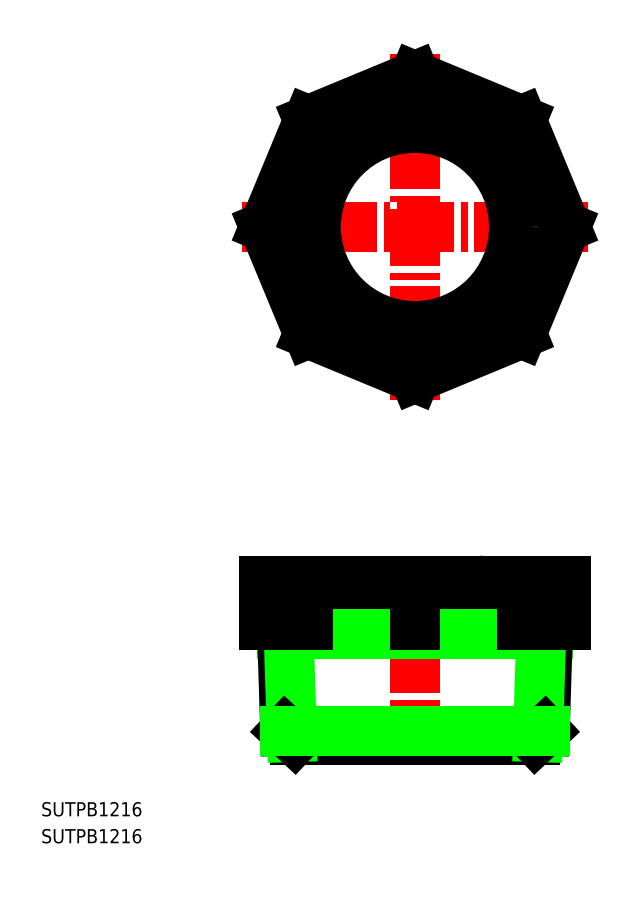
<metadata>
{"format":"dxf","ext":"dxf","renderer":"ezdxf+matplotlib","layout":"modelspace","background":"white","min_lineweight":24,"dpi":150}
</metadata>
<code>
0
SECTION
2
ENTITIES
0
TEXT
8
0
10
46.73
20
157
30
0
40
3.2
1
SUTPB1216
0
TEXT
8
0
10
46.73
20
150.9
30
0
40
3.2
1
SUTPB1216
0
LINE
8
CENTER
10
131.3
20
329.5
30
0
11
131.3
21
251.3
31
0
0
LINE
8
CENTER
10
92.24
20
290.4
30
0
11
170.4
21
290.4
31
0
0
LINE
8
CENTER
10
131.3
20
215.3
30
0
11
131.3
21
169.3
31
0
0
LINE
8
0
10
97.24
20
200.3
30
0
11
165.4
21
200.3
31
0
0
LINE
8
0
10
141
20
208.1
30
0
11
141
21
202.6
31
0
0
LINE
8
0
10
141
20
202.6
30
0
11
145.8
21
202.6
31
0
0
LINE
8
0
10
141
20
208.1
30
0
11
145.8
21
208.1
31
0
0
LINE
8
0
10
145.8
20
202.6
30
0
11
142.5
21
205.3
31
0
0
LINE
8
0
10
145.8
20
208.1
30
0
11
142.5
21
205.3
31
0
0
LINE
8
0
10
131.3
20
256.3
30
0
11
155.4
21
266.3
31
0
0
LINE
8
0
10
107.2
20
314.5
30
0
11
131.3
21
324.5
31
0
0
LINE
8
0
10
104.1
20
174.3
30
0
11
158.6
21
174.3
31
0
0
LINE
8
0
10
97.24
20
210.3
30
0
11
165.4
21
210.3
31
0
0
LINE
8
0
10
101.3
20
198.3
30
0
11
161.4
21
198.3
31
0
0
LINE
8
0
10
101.2
20
200.3
30
0
11
102
21
176.3
31
0
0
LINE
8
0
10
102.8
20
198.3
30
0
11
103.5
21
174.9
31
0
0
LINE
8
0
10
101.2
20
200.3
30
0
11
102.8
21
198.3
31
0
0
LINE
8
0
10
102
20
176.3
30
0
11
104.1
21
174.3
31
0
0
LINE
8
0
10
161.5
20
200.3
30
0
11
160.7
21
176.3
31
0
0
LINE
8
0
10
159.9
20
198.3
30
0
11
159.2
21
174.9
31
0
0
LINE
8
0
10
161.5
20
200.3
30
0
11
159.9
21
198.3
31
0
0
LINE
8
0
10
160.7
20
176.3
30
0
11
158.6
21
174.3
31
0
0
LINE
8
0
10
102
20
176.3
30
0
11
160.7
21
176.3
31
0
0
LINE
8
0
10
155.4
20
266.3
30
0
11
165.4
21
290.4
31
0
0
LINE
8
0
10
97.24
20
290.4
30
0
11
107.2
21
314.5
31
0
0
LINE
8
0
10
165.4
20
290.4
30
0
11
155.4
21
314.5
31
0
0
LINE
8
0
10
107.2
20
266.3
30
0
11
97.24
21
290.4
31
0
0
LINE
8
0
10
155.4
20
314.5
30
0
11
131.3
21
324.5
31
0
0
LINE
8
0
10
131.3
20
256.3
30
0
11
107.2
21
266.3
31
0
0
LINE
8
0
10
97.24
20
210.3
30
0
11
97.24
21
200.3
31
0
0
LINE
8
0
10
107.2
20
210.3
30
0
11
107.2
21
200.3
31
0
0
LINE
8
0
10
131.3
20
210.3
30
0
11
131.3
21
200.3
31
0
0
LINE
8
0
10
155.4
20
210.3
30
0
11
155.4
21
200.3
31
0
0
LINE
8
0
10
165.4
20
210.3
30
0
11
165.4
21
200.3
31
0
0
CIRCLE
8
0
10
131.3
20
290.4
30
0
40
23.9
0
CIRCLE
8
0
10
131.3
20
290.4
30
0
40
22.42
0
VIEWPORT
8
0
10
5.614
20
3.902
30
0
40
9.313
41
6.293
68
     1
69
     1
0
VIEWPORT
8
0
10
5.614
20
3.902
30
0
40
8.982
41
6.243
68
     2
69
     2
0
ENDSEC
0
EOF

</code>
